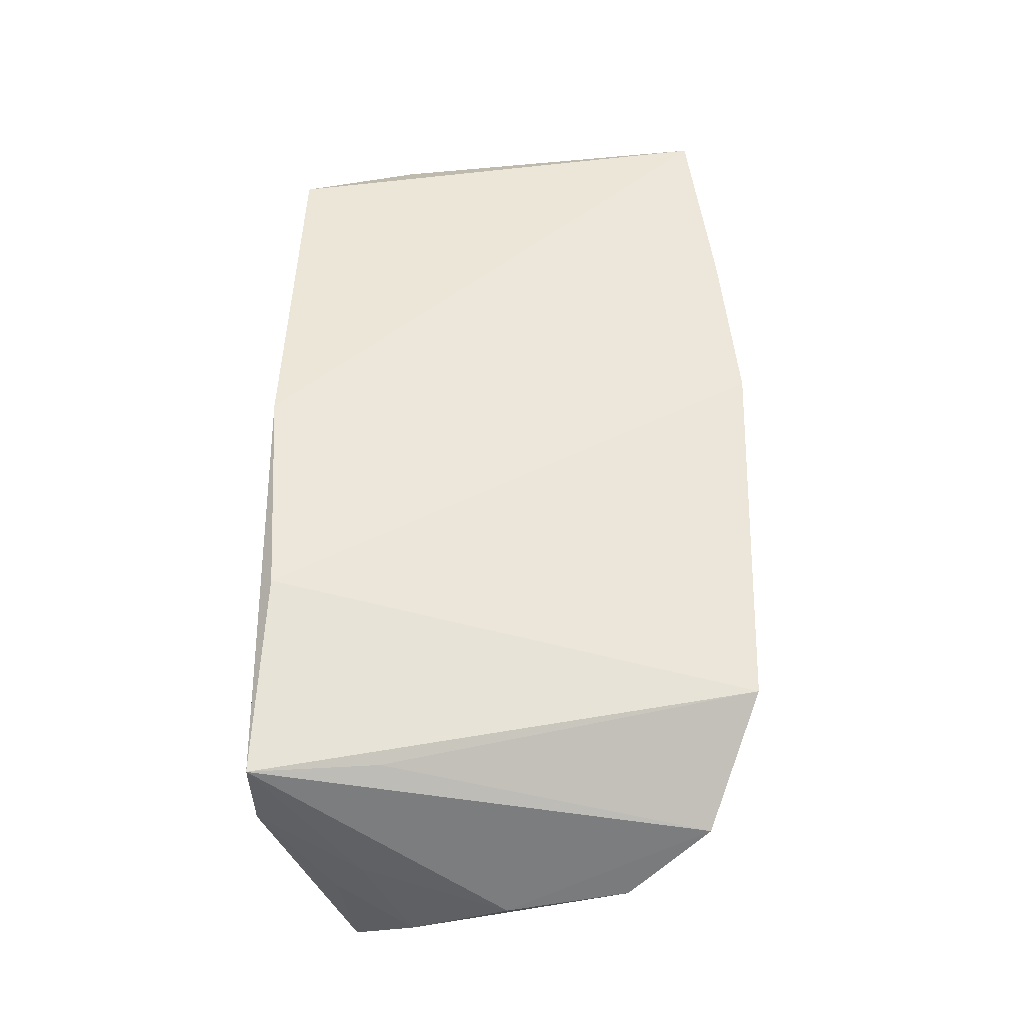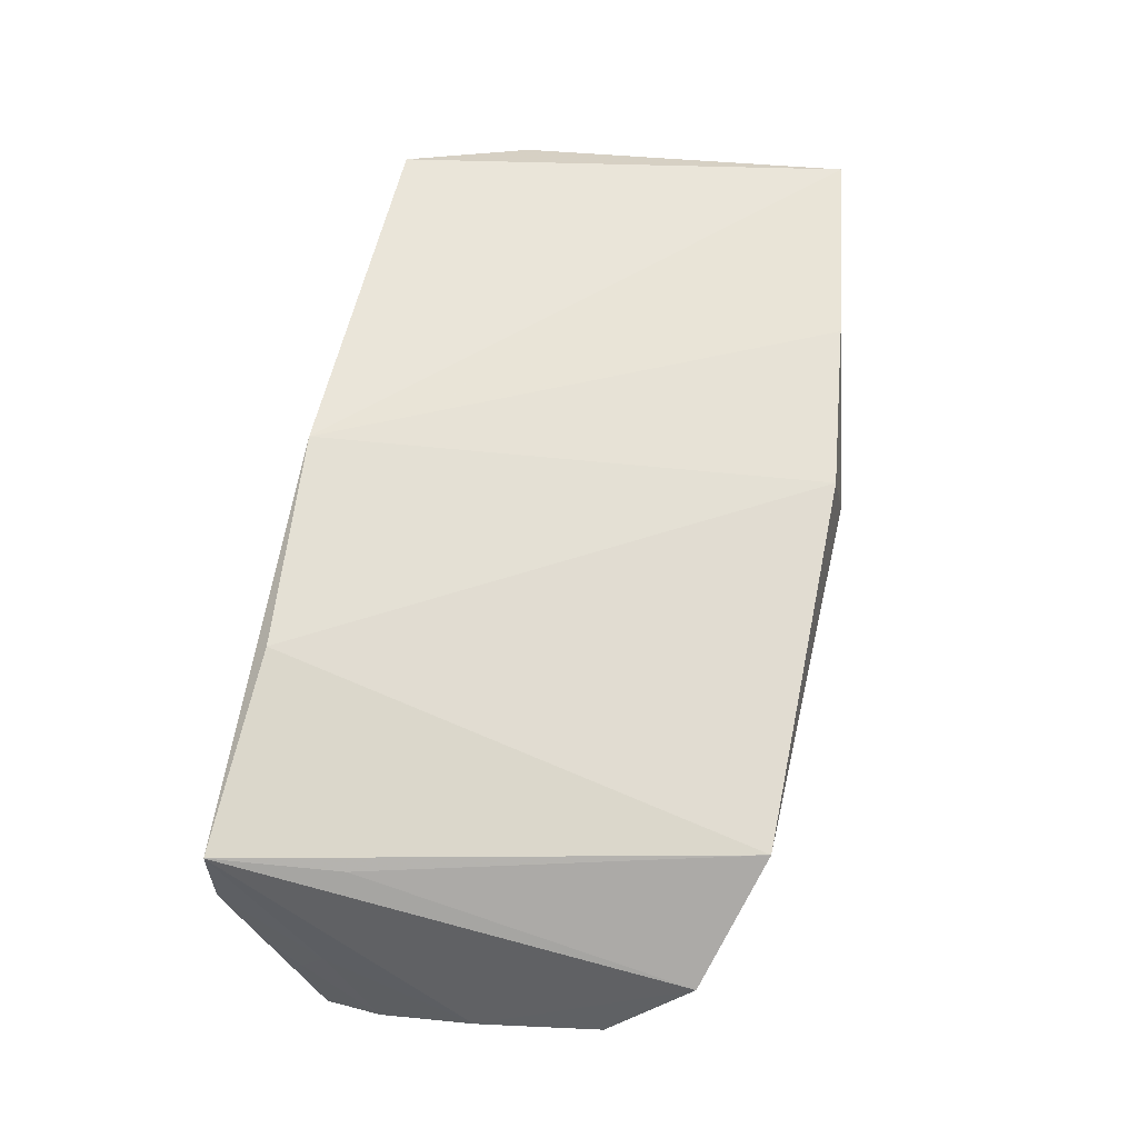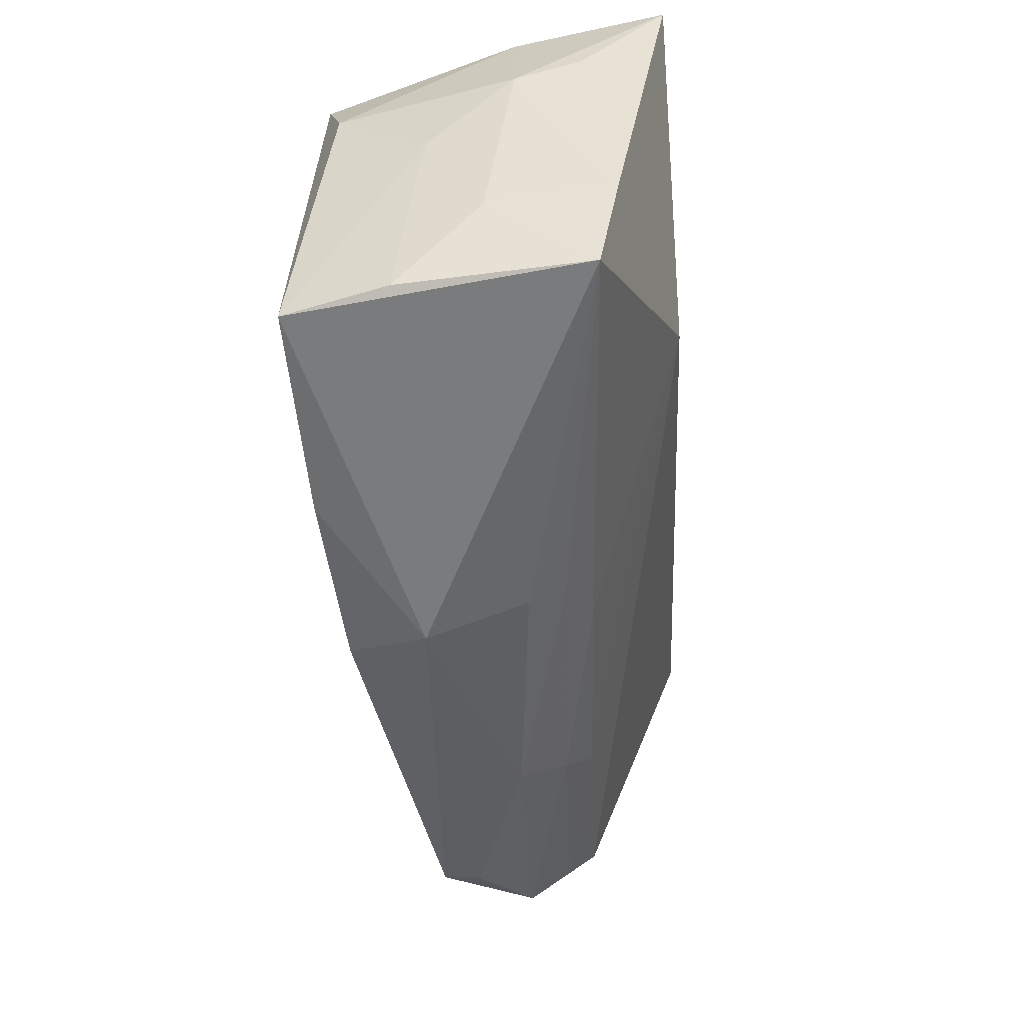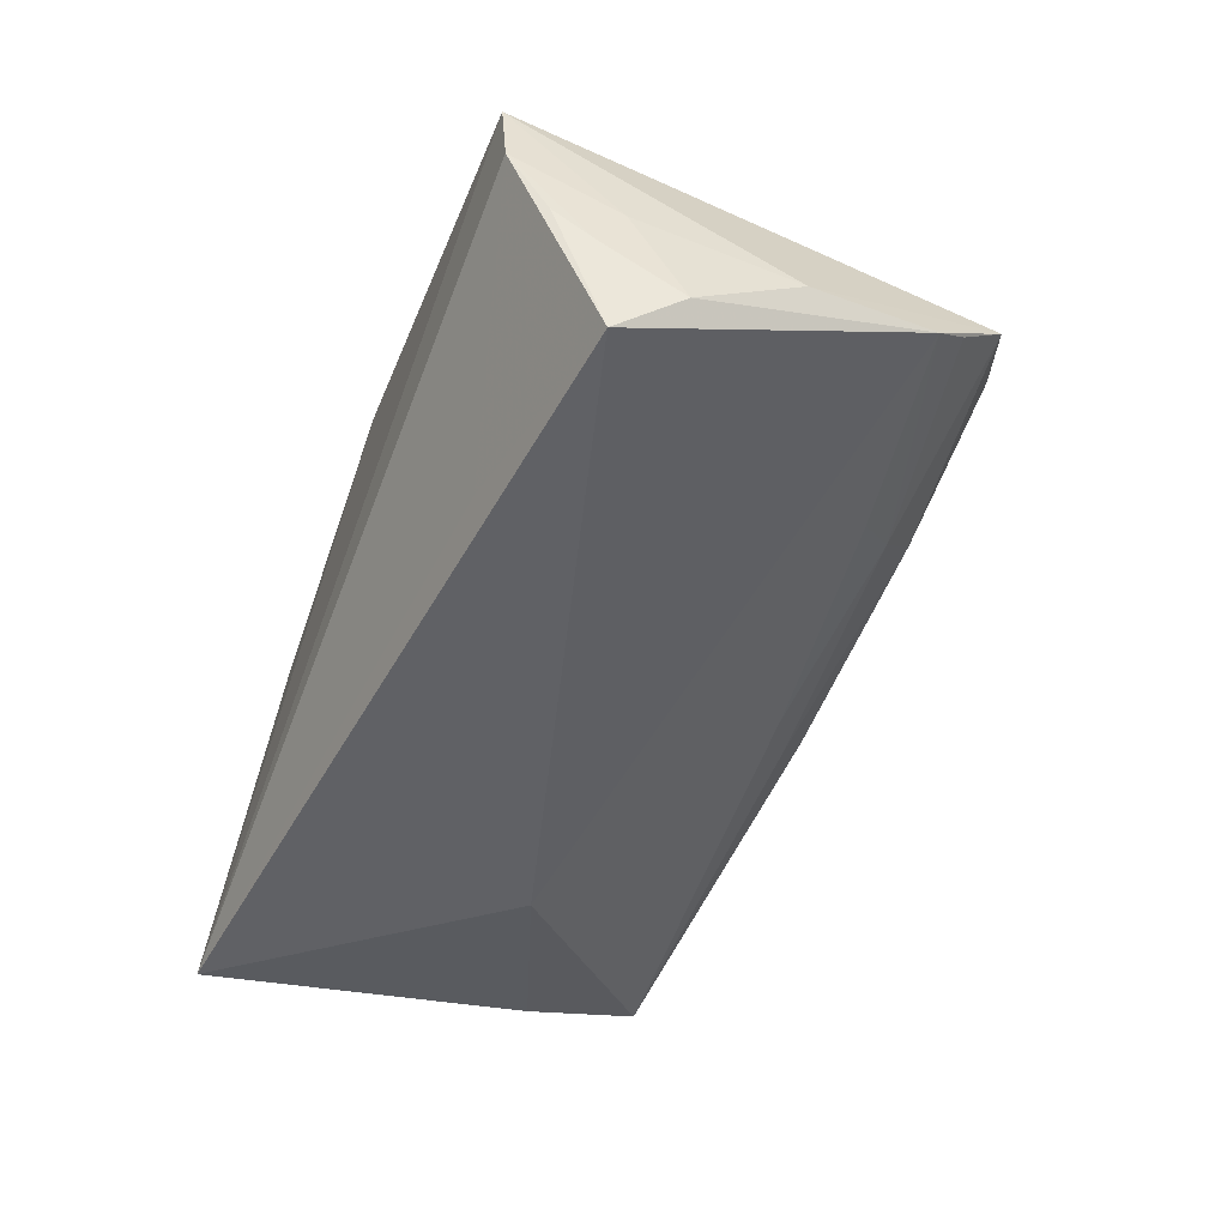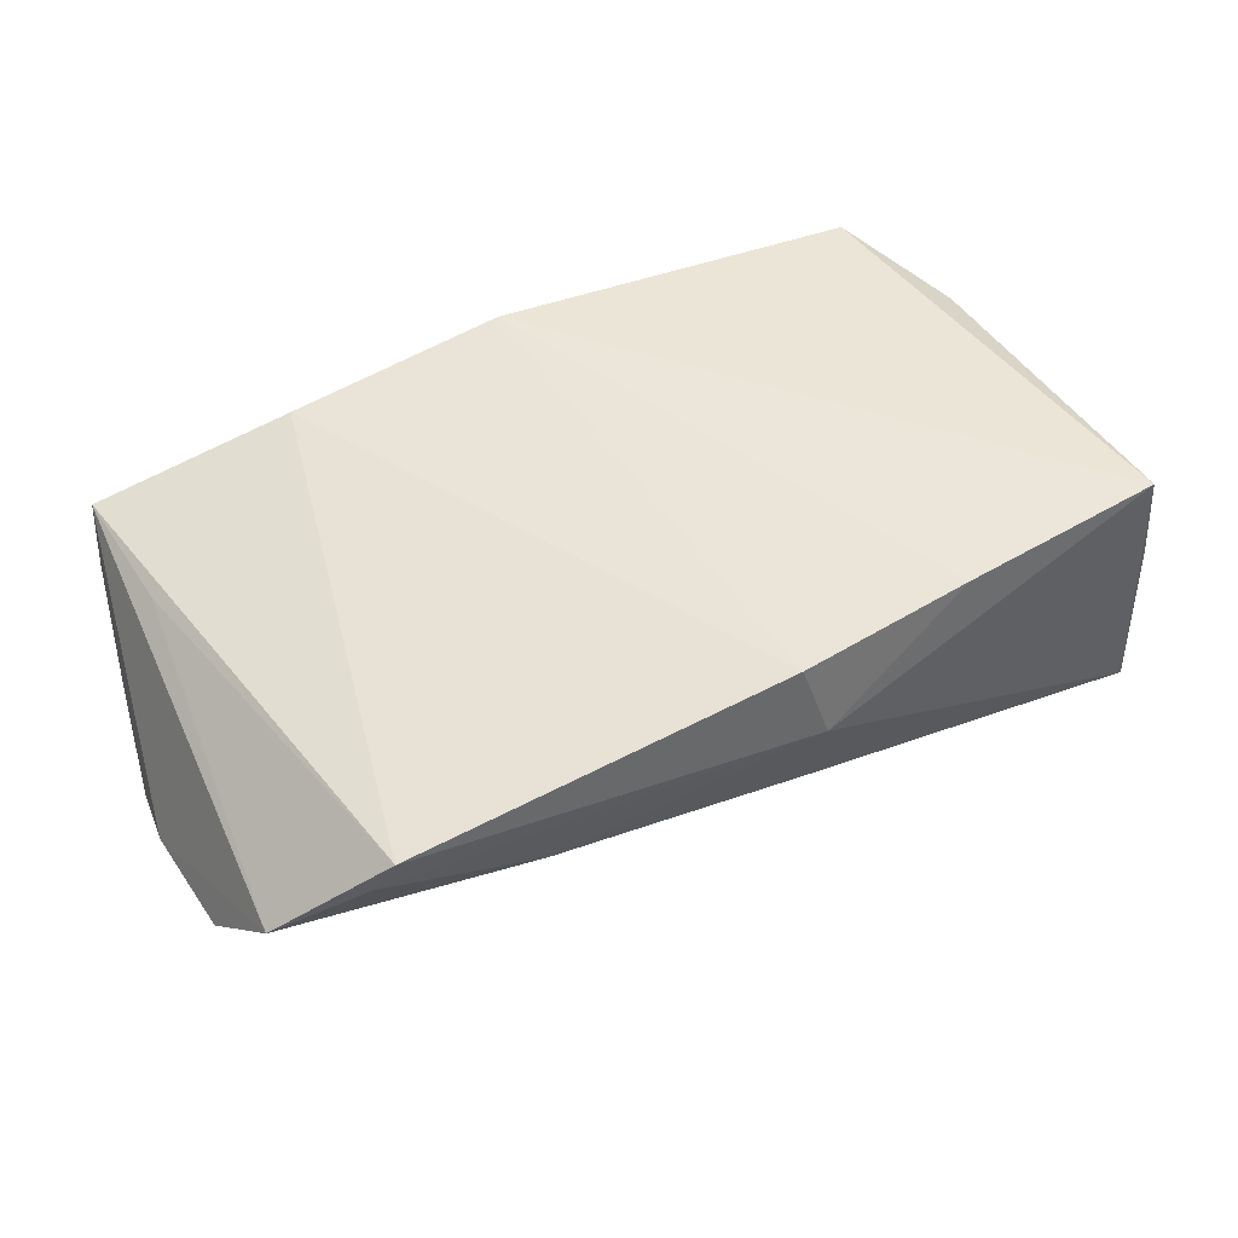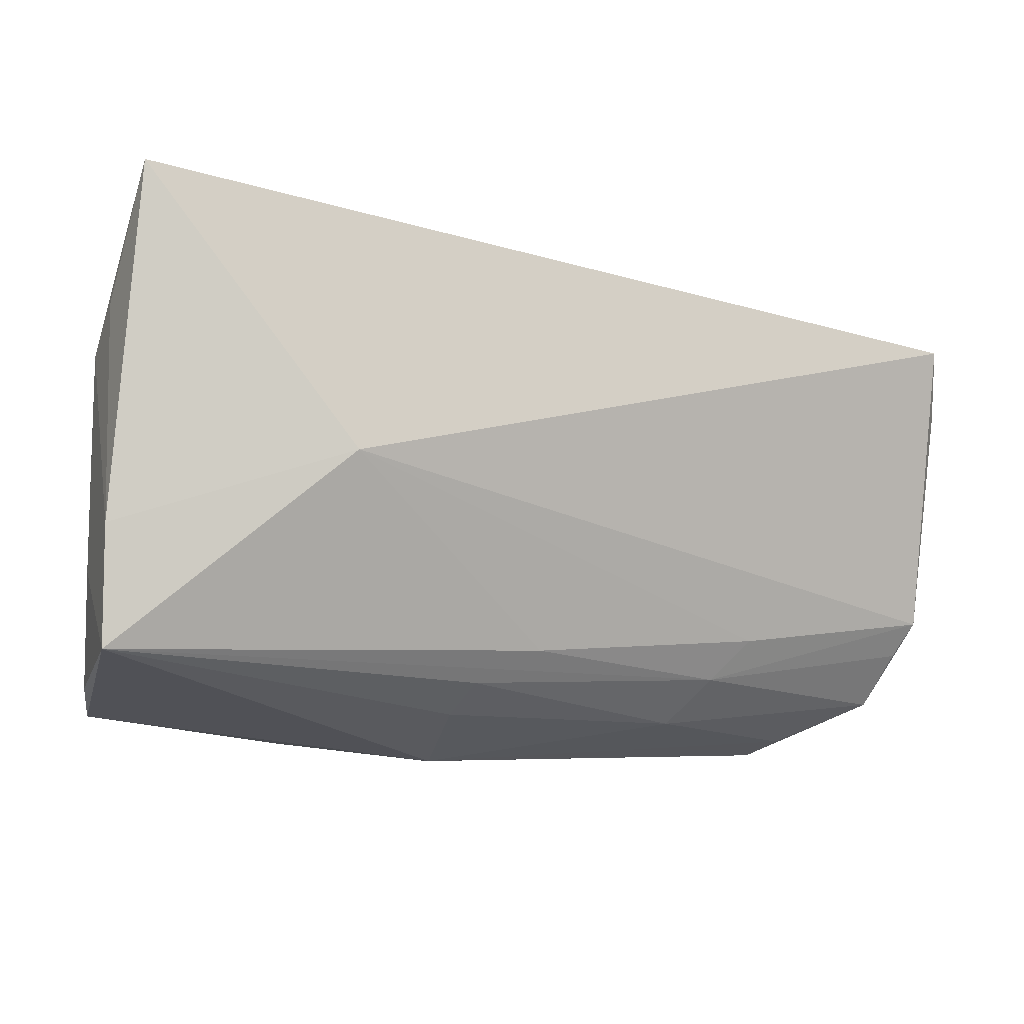
<metadata>
{"format":"obj","ext":"obj","renderer":"f3d","projection":"perspective","resolution":1024,"background":"white","views":[{"elev":48.8,"azim":-91.5,"up":"+Z"},{"elev":58.8,"azim":-80.8,"up":"+Z"},{"elev":-50.0,"azim":93.1,"up":"+Y"},{"elev":-47.1,"azim":-111.7,"up":"+Z"},{"elev":46.9,"azim":-26.9,"up":"+Z"},{"elev":-15.2,"azim":159.5,"up":"+Y"}]}
</metadata>
<code>
v -0.06094 -0.01695 -0.009632
v 0.05062 -0.01677 -0.000379
v -0.06212 -0.00175 -0.0112
v -0.05672 0.02836 0.003315
v -0.05455 0.01312 0.01062
v -0.05607 0.0288 0.01206
v -0.05776 -0.02691 -0.0006635
v -0.05932 0.01626 -0.005005
v 0.04874 -0.02953 0.009675
v 0.04986 0.0288 -0.02298
v -0.04504 -0.0331 0.01068
v -0.05936 -0.02089 -0.006386
v 0.05167 0.009991 -0.003937
v -0.04726 -0.03166 0.006109
v -0.05779 0.02376 -0.005723
v -0.03116 -0.02607 -0.006476
v 0.04636 -0.03104 0.02192
v 0.04778 0.0261 -0.003868
v -0.03535 -0.02117 -0.00992
v 0.05025 -0.02877 -0.01298
v 0.05106 -0.01427 -0.01562
v 0.002989 -0.03649 0.009296
v 0.0001243 -0.0351 0.01876
v -0.005239 -0.0247 -0.01075
v 0.004233 -0.03225 -0.00309
v 0.02263 -0.004449 -0.02298
v 0.02118 -0.03347 0.02075
v -0.03173 0.02184 -0.0197
v 0.0499 -0.001574 0.006604
v -0.02733 -0.03128 -0.0006021
v 0.002339 -0.02878 -0.007513
v -0.005269 0.02739 0.0217
v -0.05817 0.01781 -0.02298
v -0.06067 0.01031 -0.01756
v 0.04681 0.009965 0.01795
v 0.05138 0.01418 -0.01206
v -0.03203 0.02663 0.01815
v -0.05875 0.01951 -0.00987
v 0.04002 0.02487 0.02087
f 22 20 17
f 3 34 1
f 23 11 22
f 32 6 37
f 37 6 11
f 37 23 32
f 11 23 37
f 10 4 6
f 10 18 13
f 10 6 32
f 25 20 22
f 22 30 25
f 22 11 14
f 14 30 22
f 9 17 20
f 20 2 9
f 27 17 32
f 32 23 27
f 22 17 27
f 27 23 22
f 17 9 29
f 29 2 13
f 29 9 2
f 17 29 35
f 13 18 35
f 35 29 13
f 39 10 32
f 18 10 39
f 39 35 18
f 32 17 39
f 17 35 39
f 8 34 3
f 3 6 8
f 6 4 8
f 33 15 4
f 33 1 34
f 36 10 13
f 11 6 5
f 30 14 7
f 7 16 30
f 7 14 11
f 11 5 7
f 7 5 6
f 7 6 3
f 3 1 7
f 20 16 24
f 31 16 20
f 30 16 31
f 20 25 31
f 31 25 30
f 4 15 38
f 38 8 4
f 34 8 38
f 38 33 34
f 15 33 38
f 4 10 28
f 28 33 4
f 10 33 28
f 26 33 10
f 20 24 26
f 1 33 26
f 1 16 12
f 12 7 1
f 16 7 12
f 19 16 1
f 19 24 16
f 1 26 19
f 19 26 24
f 20 26 21
f 21 26 10
f 10 36 21
f 21 36 13
f 13 2 21
f 21 2 20

</code>
